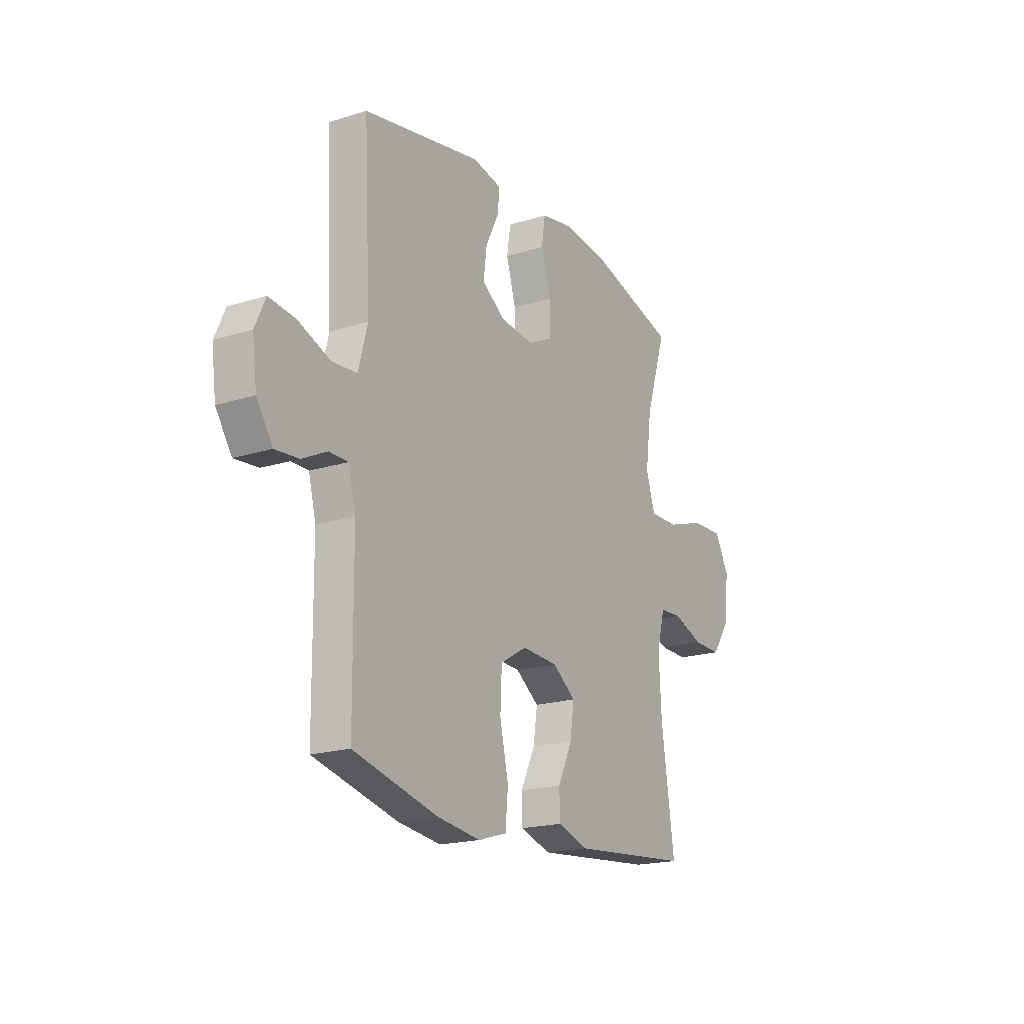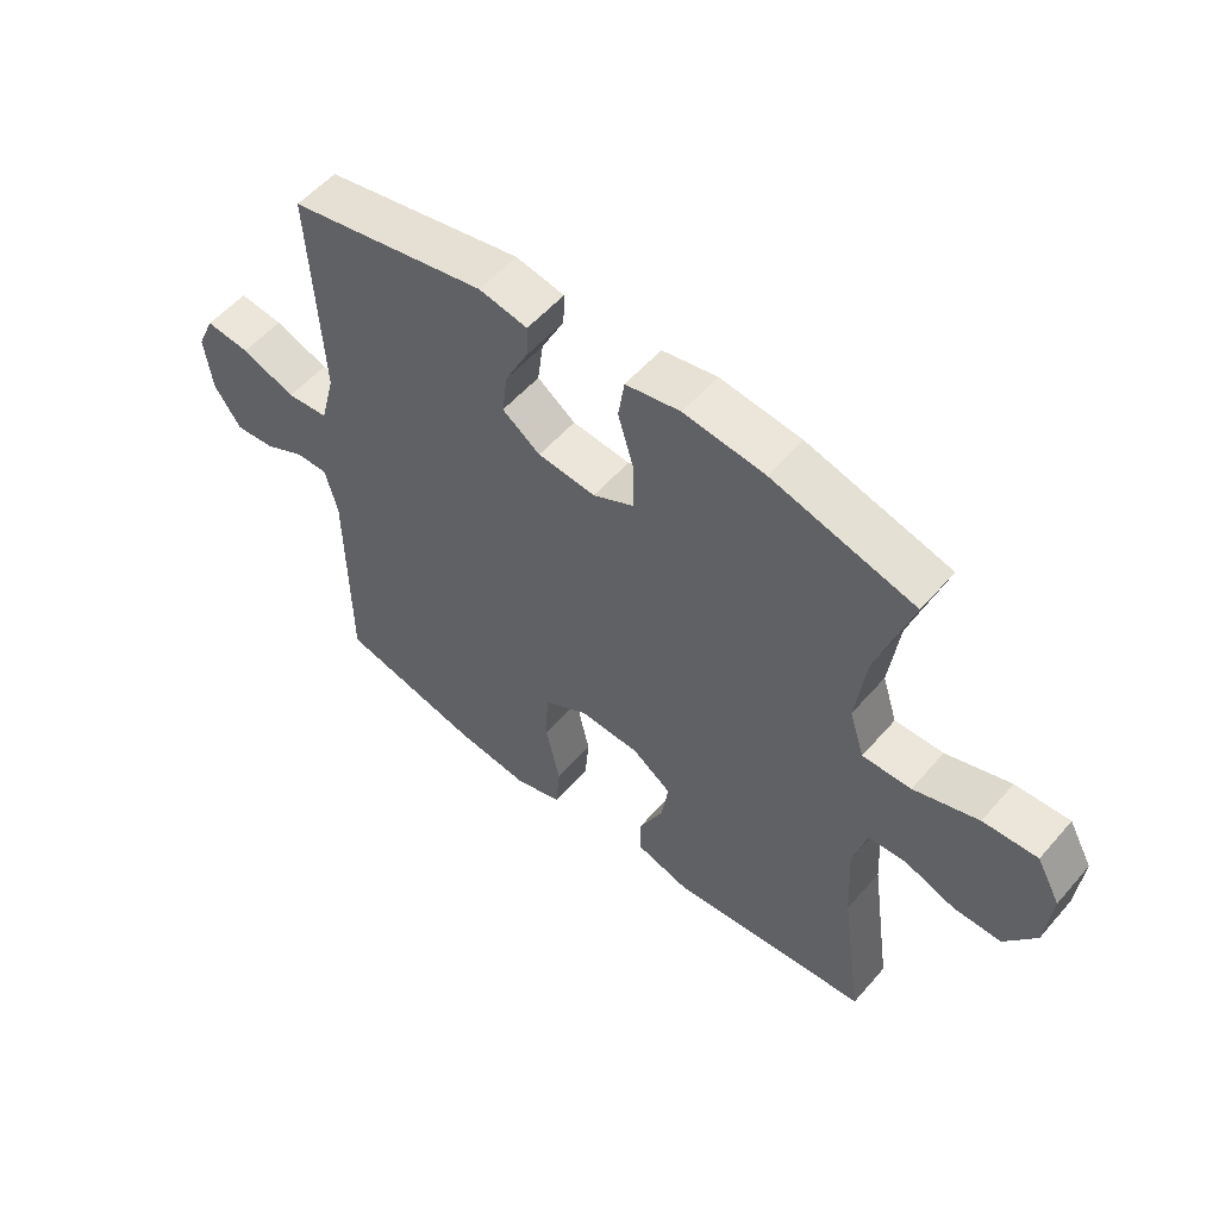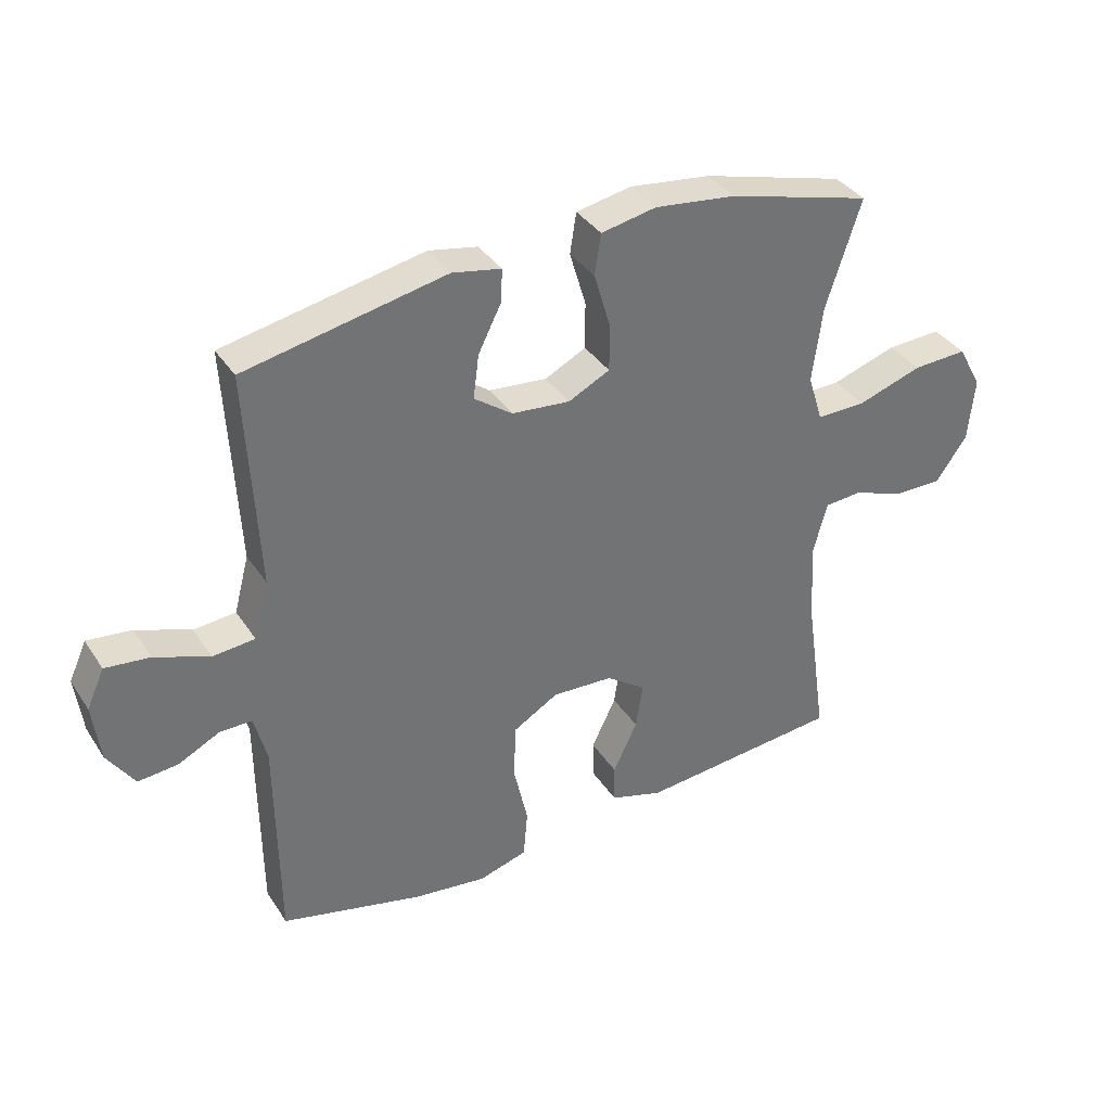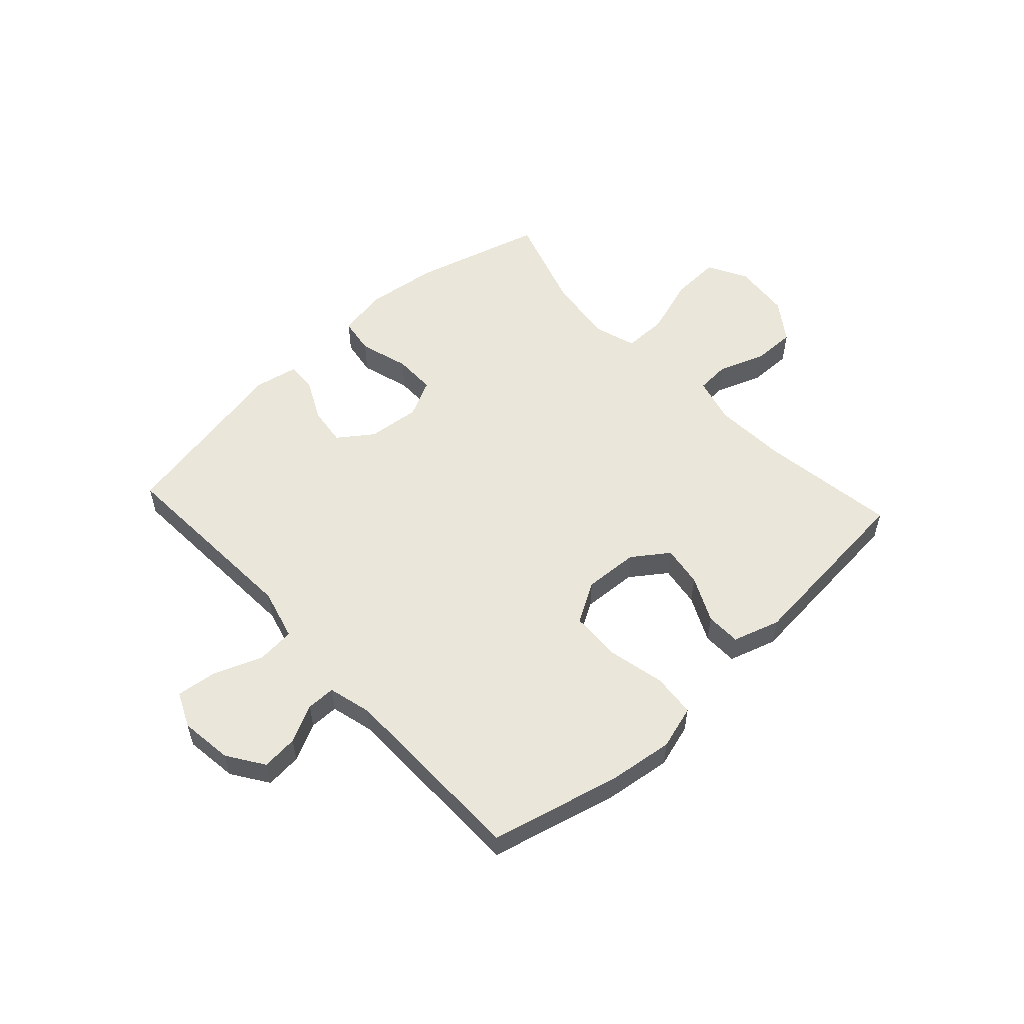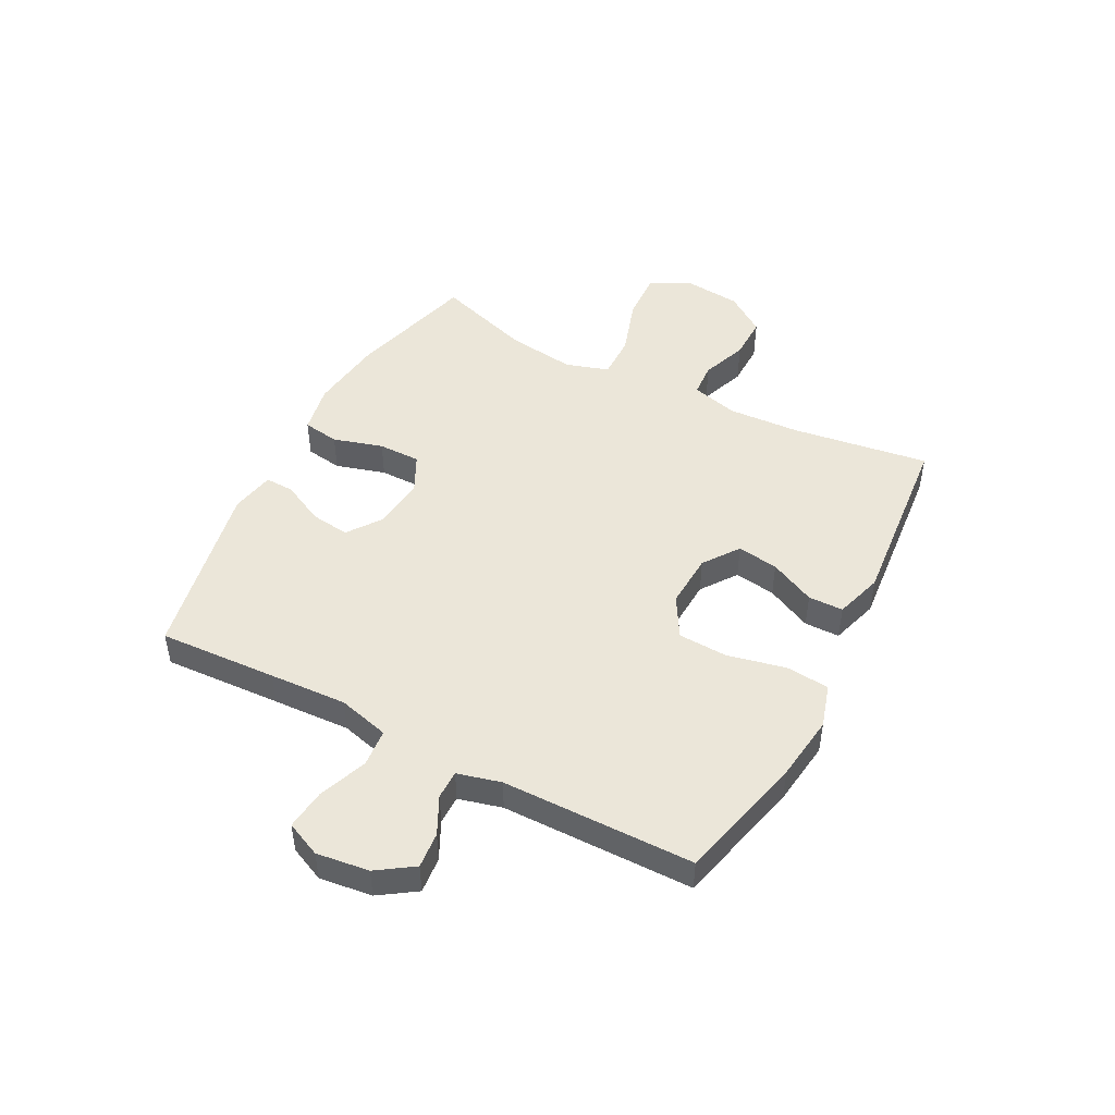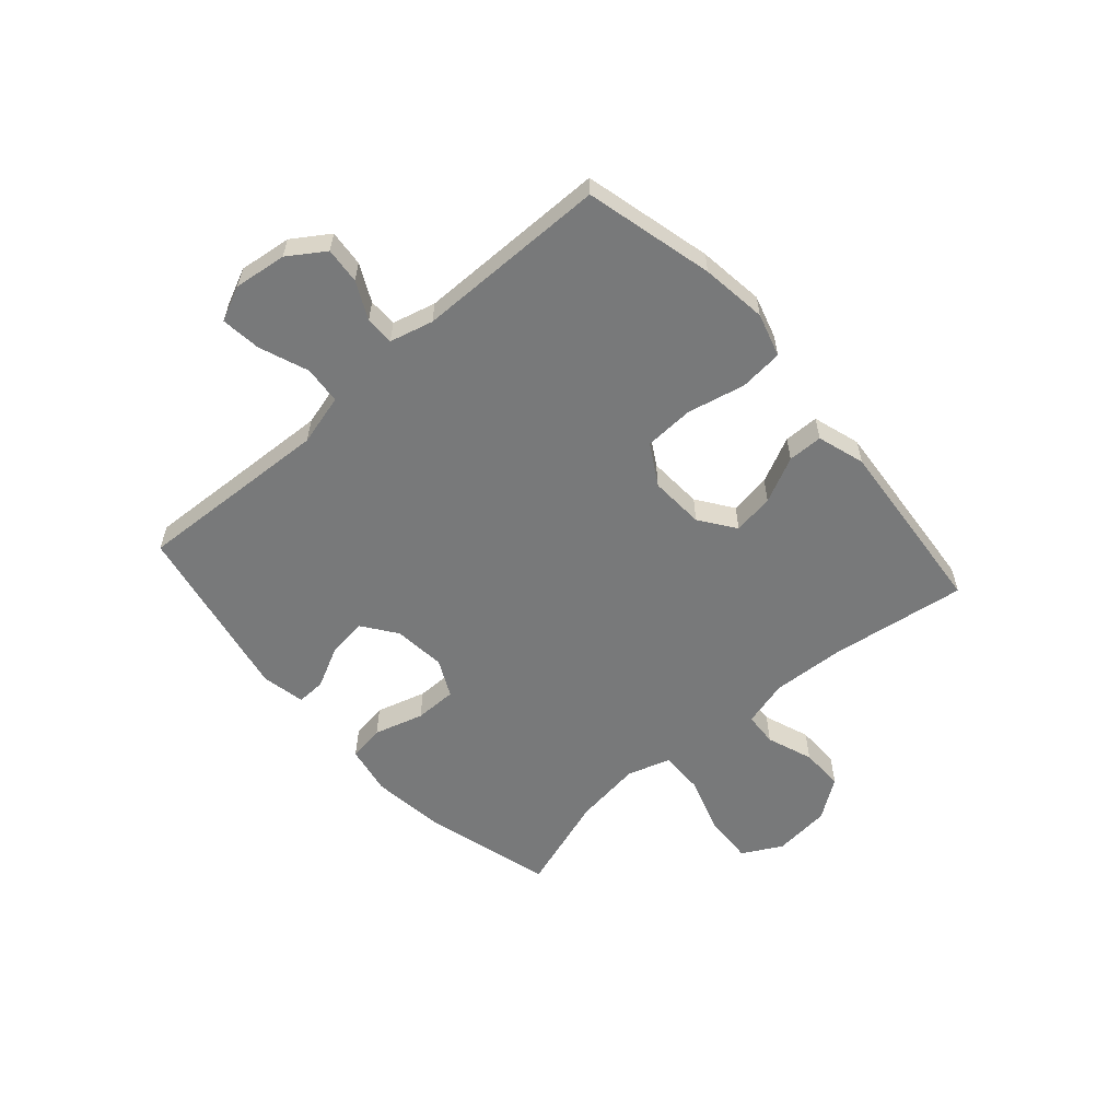
<metadata>
{"format":"obj","ext":"obj","renderer":"f3d","projection":"perspective","resolution":1024,"background":"white","views":[{"elev":-19.2,"azim":120.5,"up":"+Z"},{"elev":54.9,"azim":-139.9,"up":"+Z"},{"elev":36.4,"azim":150.8,"up":"+Z"},{"elev":54.9,"azim":137.4,"up":"+Y"},{"elev":47.6,"azim":117.6,"up":"+Y"},{"elev":-57.7,"azim":131.4,"up":"+Y"}]}
</metadata>
<code>
v -0.5 0.07 0.5
v -0.271 0.07 0.563
v -0.141 0.07 0.579
v -0.053 0.07 0.562
v -0.043 0.07 0.497
v -0.069 0.07 0.409
v -0.069 0.07 0.334
v -0.003 0.07 0.301
v 0.09 0.07 0.31
v 0.151 0.07 0.354
v 0.142 0.07 0.423
v 0.105 0.07 0.497
v 0.103 0.07 0.549
v 0.181 0.07 0.564
v 0.5 0.07 0.5
v 0.489 0.07 0.29
v 0.482 0.07 0.153
v 0.506 0.07 0.062
v 0.573 0.07 0.056
v 0.66 0.07 0.089
v 0.731 0.07 0.097
v 0.759 0.07 0.035
v 0.747 0.07 -0.058
v 0.704 0.07 -0.122
v 0.64 0.07 -0.116
v 0.574 0.07 -0.083
v 0.523 0.07 -0.083
v 0.503 0.07 -0.16
v 0.5 0.07 -0.5
v 0.273 0.07 -0.556
v 0.156 0.07 -0.571
v 0.079 0.07 -0.548
v 0.072 0.07 -0.471
v 0.095 0.07 -0.368
v 0.091 0.07 -0.28
v 0.019 0.07 -0.238
v -0.078 0.07 -0.243
v -0.141 0.07 -0.288
v -0.13 0.07 -0.361
v -0.091 0.07 -0.442
v -0.092 0.07 -0.504
v -0.176 0.07 -0.53
v -0.5 0.07 -0.5
v -0.465 0.07 -0.257
v -0.458 0.07 -0.129
v -0.48 0.07 -0.046
v -0.54 0.07 -0.042
v -0.622 0.07 -0.072
v -0.699 0.07 -0.073
v -0.749 0.07 -0.002
v -0.759 0.07 0.1
v -0.721 0.07 0.17
v -0.634 0.07 0.166
v -0.53 0.07 0.132
v -0.452 0.07 0.131
v -0.428 0.07 0.207
v -0.444 0.07 0.328
v -0.5 0 0.5
v -0.271 0 0.563
v -0.141 0 0.579
v -0.053 0 0.562
v -0.043 0 0.497
v -0.069 0 0.409
v -0.069 0 0.334
v -0.003 0 0.301
v 0.09 0 0.31
v 0.151 0 0.354
v 0.142 0 0.423
v 0.105 0 0.497
v 0.103 0 0.549
v 0.181 0 0.564
v 0.5 0 0.5
v 0.489 0 0.29
v 0.482 0 0.153
v 0.506 0 0.062
v 0.573 0 0.056
v 0.66 0 0.089
v 0.731 0 0.097
v 0.759 0 0.035
v 0.747 0 -0.058
v 0.704 0 -0.122
v 0.64 0 -0.116
v 0.574 0 -0.083
v 0.523 0 -0.083
v 0.503 0 -0.16
v 0.5 0 -0.5
v 0.273 0 -0.556
v 0.156 0 -0.571
v 0.079 0 -0.548
v 0.072 0 -0.471
v 0.095 0 -0.368
v 0.091 0 -0.28
v 0.019 0 -0.238
v -0.078 0 -0.243
v -0.141 0 -0.288
v -0.13 0 -0.361
v -0.091 0 -0.442
v -0.092 0 -0.504
v -0.176 0 -0.53
v -0.5 0 -0.5
v -0.465 0 -0.257
v -0.458 0 -0.129
v -0.48 0 -0.046
v -0.54 0 -0.042
v -0.622 0 -0.072
v -0.699 0 -0.073
v -0.749 0 -0.002
v -0.759 0 0.1
v -0.721 0 0.17
v -0.634 0 0.166
v -0.53 0 0.132
v -0.452 0 0.131
v -0.428 0 0.207
v -0.444 0 0.328
f 52 53 54
f 51 52 54
f 50 51 54
f 49 50 54
f 48 49 54
f 47 48 54
f 46 47 54 55
f 45 46 55 56
f 42 43 44
f 41 42 44
f 40 41 44
f 39 40 44
f 44 45 56
f 39 44 56
f 38 39 56
f 32 33 34
f 31 32 34
f 30 31 34
f 29 30 34
f 28 29 34
f 27 28 34 35
f 24 25 26
f 23 24 26
f 22 23 26
f 21 22 26
f 20 21 26
f 19 20 26
f 18 19 26 27
f 27 35 36
f 18 27 36
f 17 18 36
f 14 15 16
f 13 14 16
f 12 13 16
f 11 12 16
f 10 11 16 17
f 4 5 6
f 3 4 6
f 2 3 6
f 1 2 6
f 57 1 6
f 57 6 7
f 56 57 7
f 38 56 7
f 37 38 7
f 17 36 37
f 10 17 37
f 9 10 37
f 37 7 8
f 8 9 37
f 111 110 109
f 111 109 108
f 111 108 107
f 111 107 106
f 111 106 105
f 111 105 104
f 112 111 104 103
f 113 112 103 102
f 101 100 99
f 101 99 98
f 101 98 97
f 101 97 96
f 113 102 101
f 113 101 96
f 113 96 95
f 91 90 89
f 91 89 88
f 91 88 87
f 91 87 86
f 91 86 85
f 92 91 85 84
f 83 82 81
f 83 81 80
f 83 80 79
f 83 79 78
f 83 78 77
f 83 77 76
f 84 83 76 75
f 93 92 84
f 93 84 75
f 93 75 74
f 73 72 71
f 73 71 70
f 73 70 69
f 73 69 68
f 74 73 68 67
f 63 62 61
f 63 61 60
f 63 60 59
f 63 59 58
f 63 58 114
f 64 63 114
f 64 114 113
f 64 113 95
f 64 95 94
f 94 93 74
f 94 74 67
f 94 67 66
f 65 64 94
f 94 66 65
f 1 58 59 2
f 2 59 60 3
f 3 60 61 4
f 4 61 62 5
f 5 62 63 6
f 6 63 64 7
f 7 64 65 8
f 8 65 66 9
f 9 66 67 10
f 10 67 68 11
f 11 68 69 12
f 12 69 70 13
f 13 70 71 14
f 14 71 72 15
f 15 72 73 16
f 16 73 74 17
f 17 74 75 18
f 18 75 76 19
f 19 76 77 20
f 20 77 78 21
f 21 78 79 22
f 22 79 80 23
f 23 80 81 24
f 24 81 82 25
f 25 82 83 26
f 26 83 84 27
f 27 84 85 28
f 28 85 86 29
f 29 86 87 30
f 30 87 88 31
f 31 88 89 32
f 32 89 90 33
f 33 90 91 34
f 34 91 92 35
f 35 92 93 36
f 36 93 94 37
f 37 94 95 38
f 38 95 96 39
f 39 96 97 40
f 40 97 98 41
f 41 98 99 42
f 42 99 100 43
f 43 100 101 44
f 44 101 102 45
f 45 102 103 46
f 46 103 104 47
f 47 104 105 48
f 48 105 106 49
f 49 106 107 50
f 50 107 108 51
f 51 108 109 52
f 52 109 110 53
f 53 110 111 54
f 54 111 112 55
f 55 112 113 56
f 56 113 114 57
f 57 114 58 1

</code>
